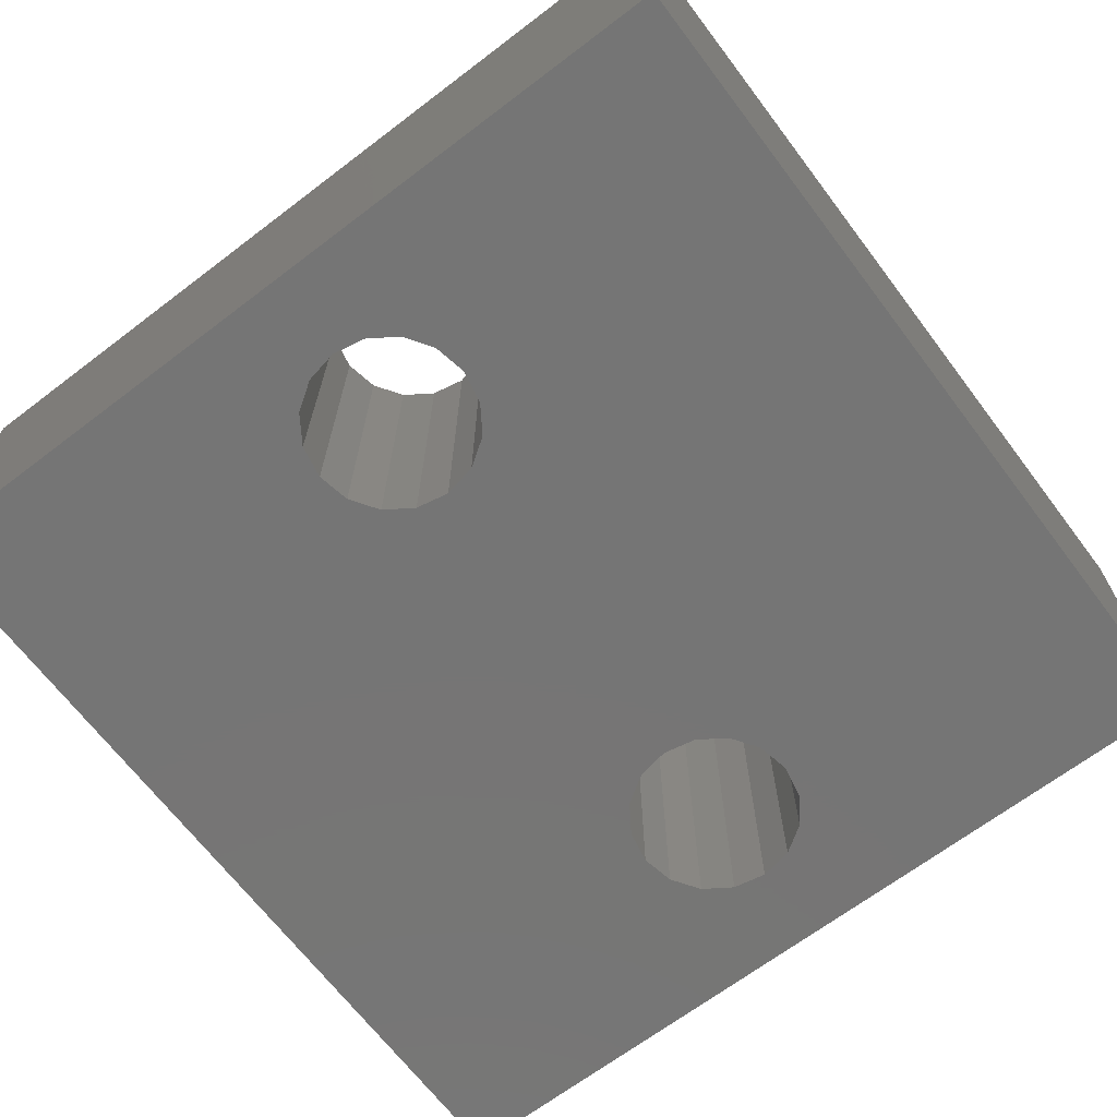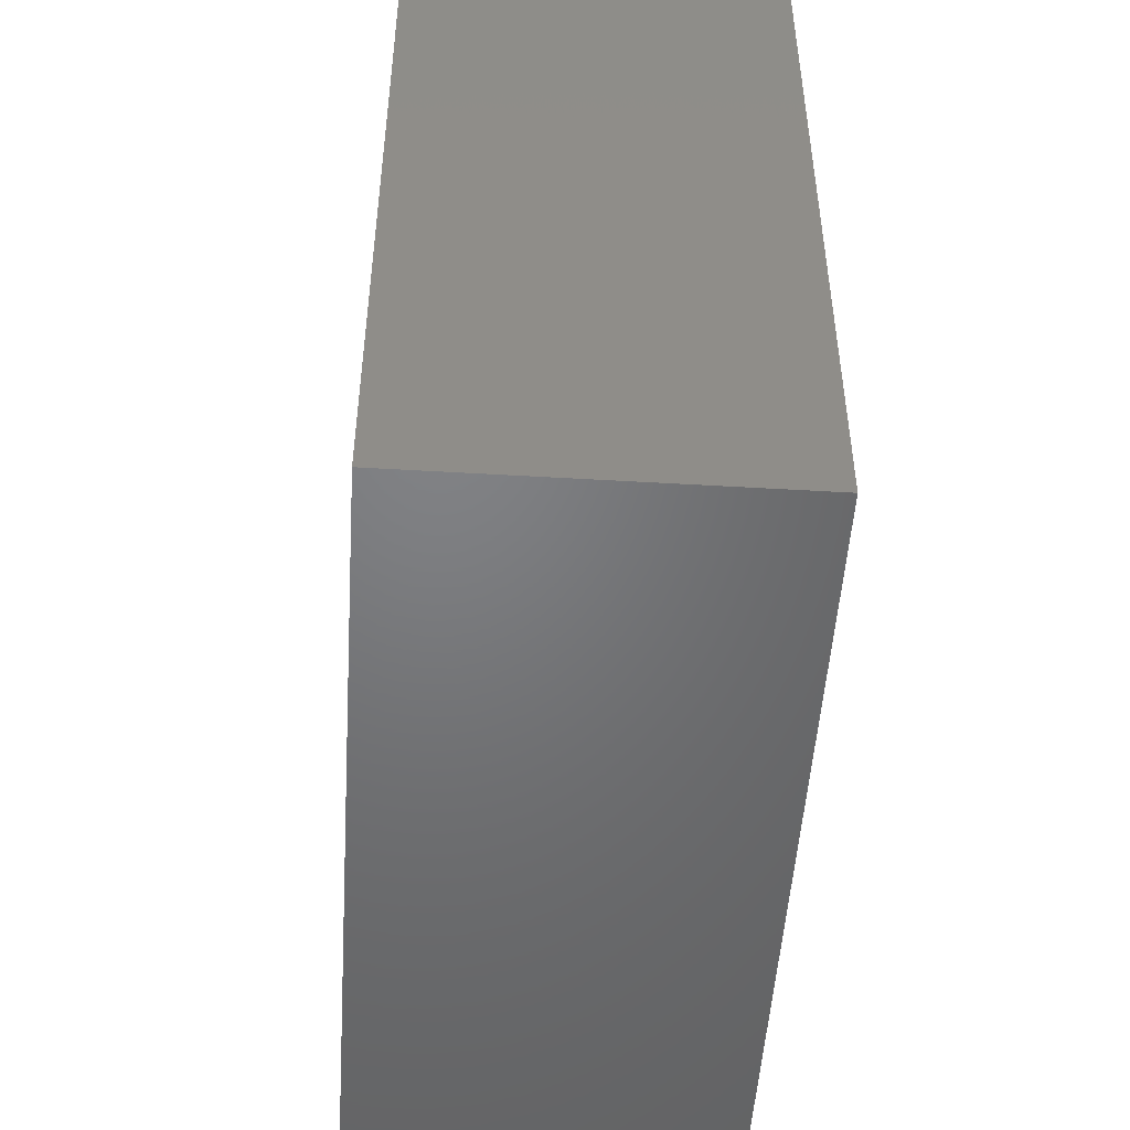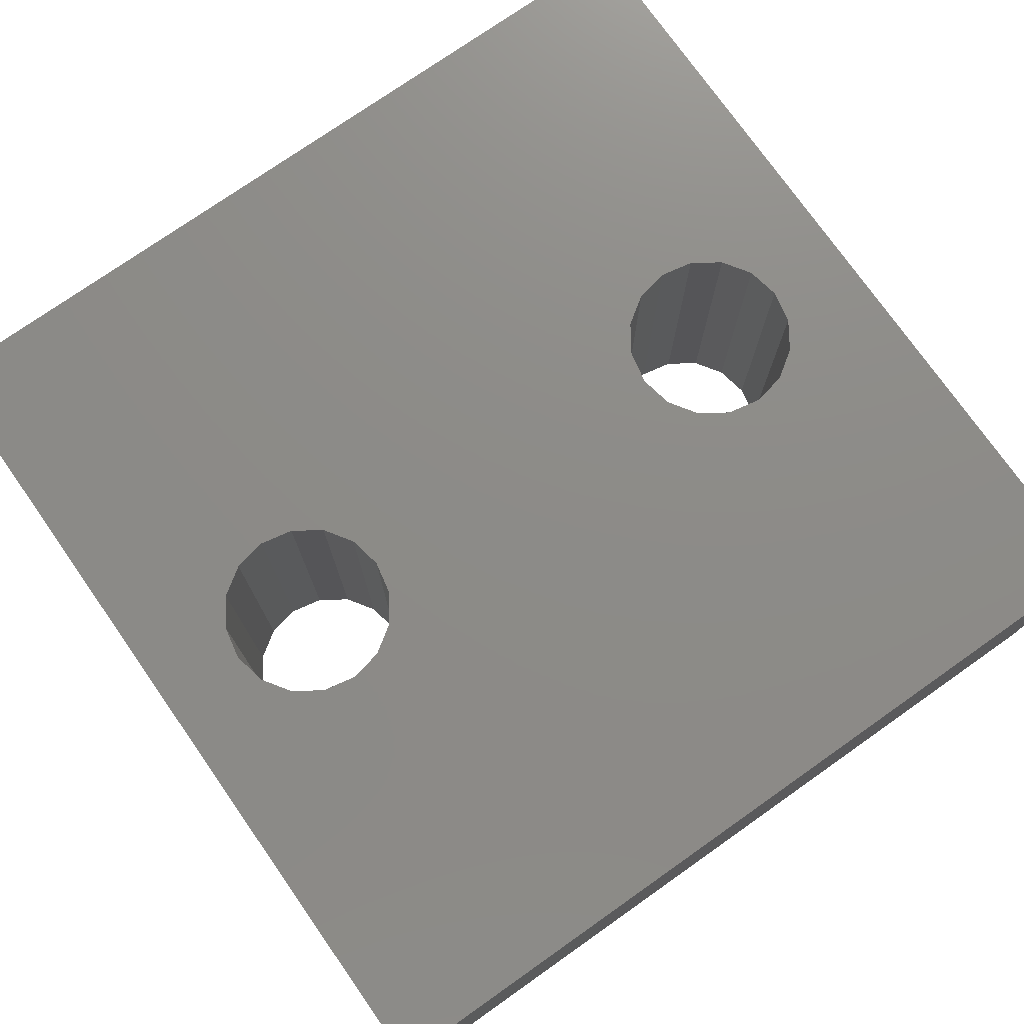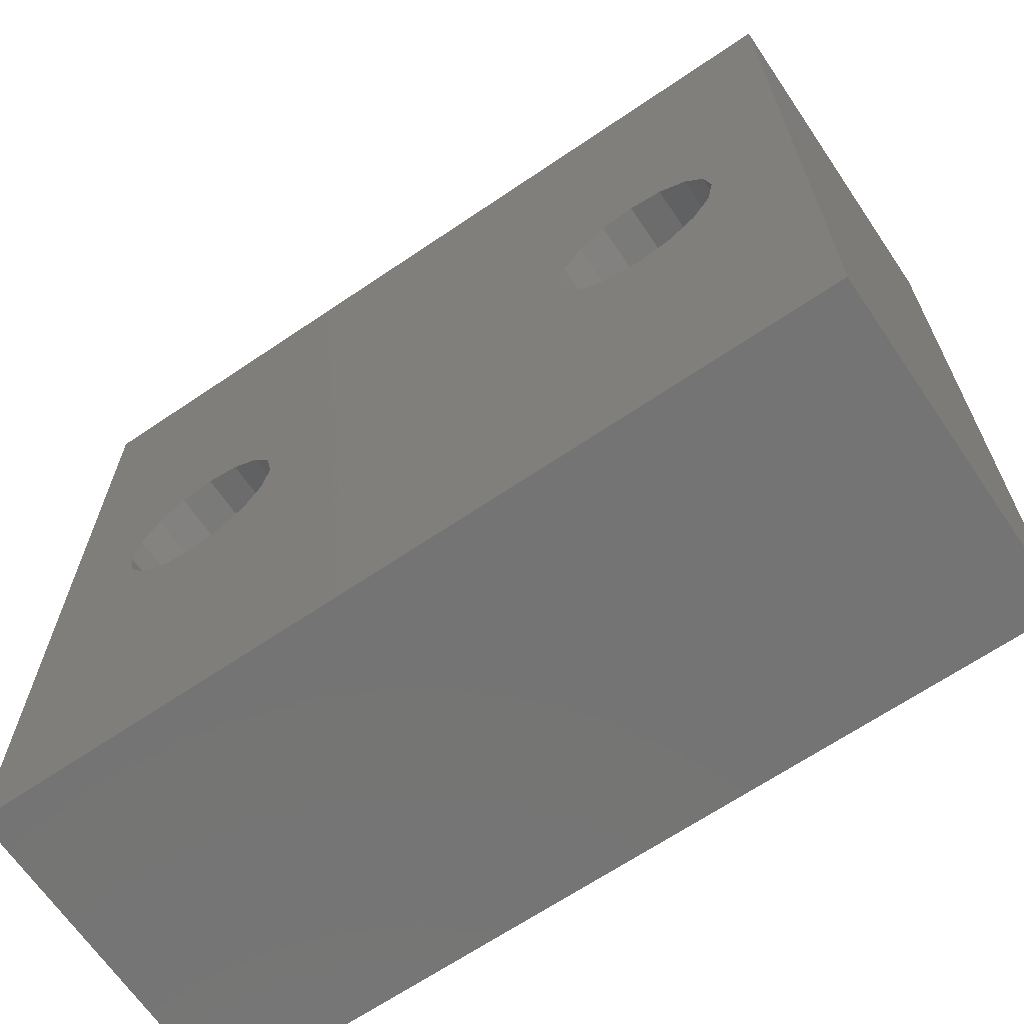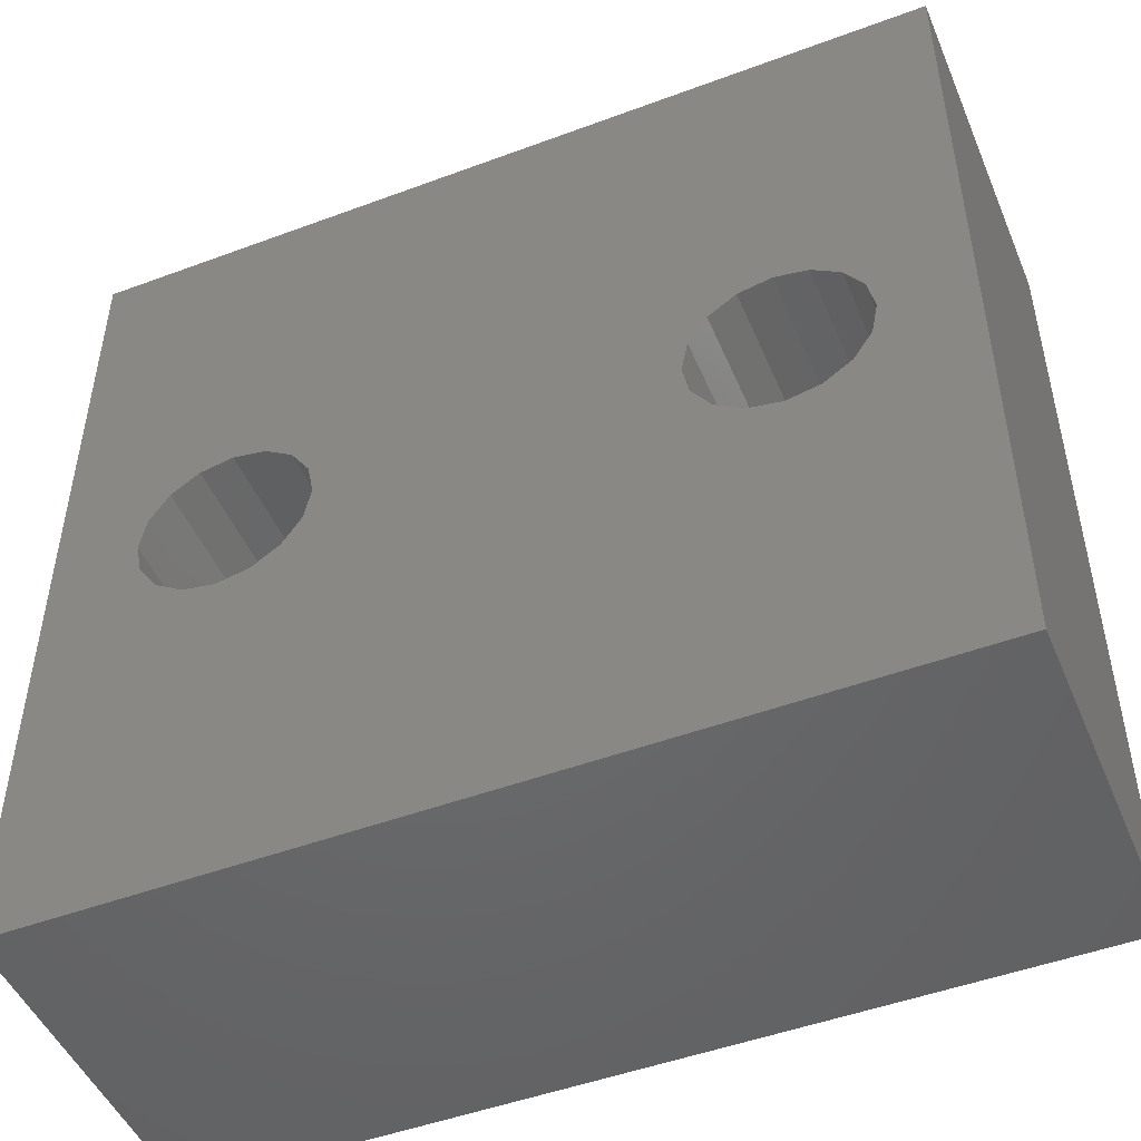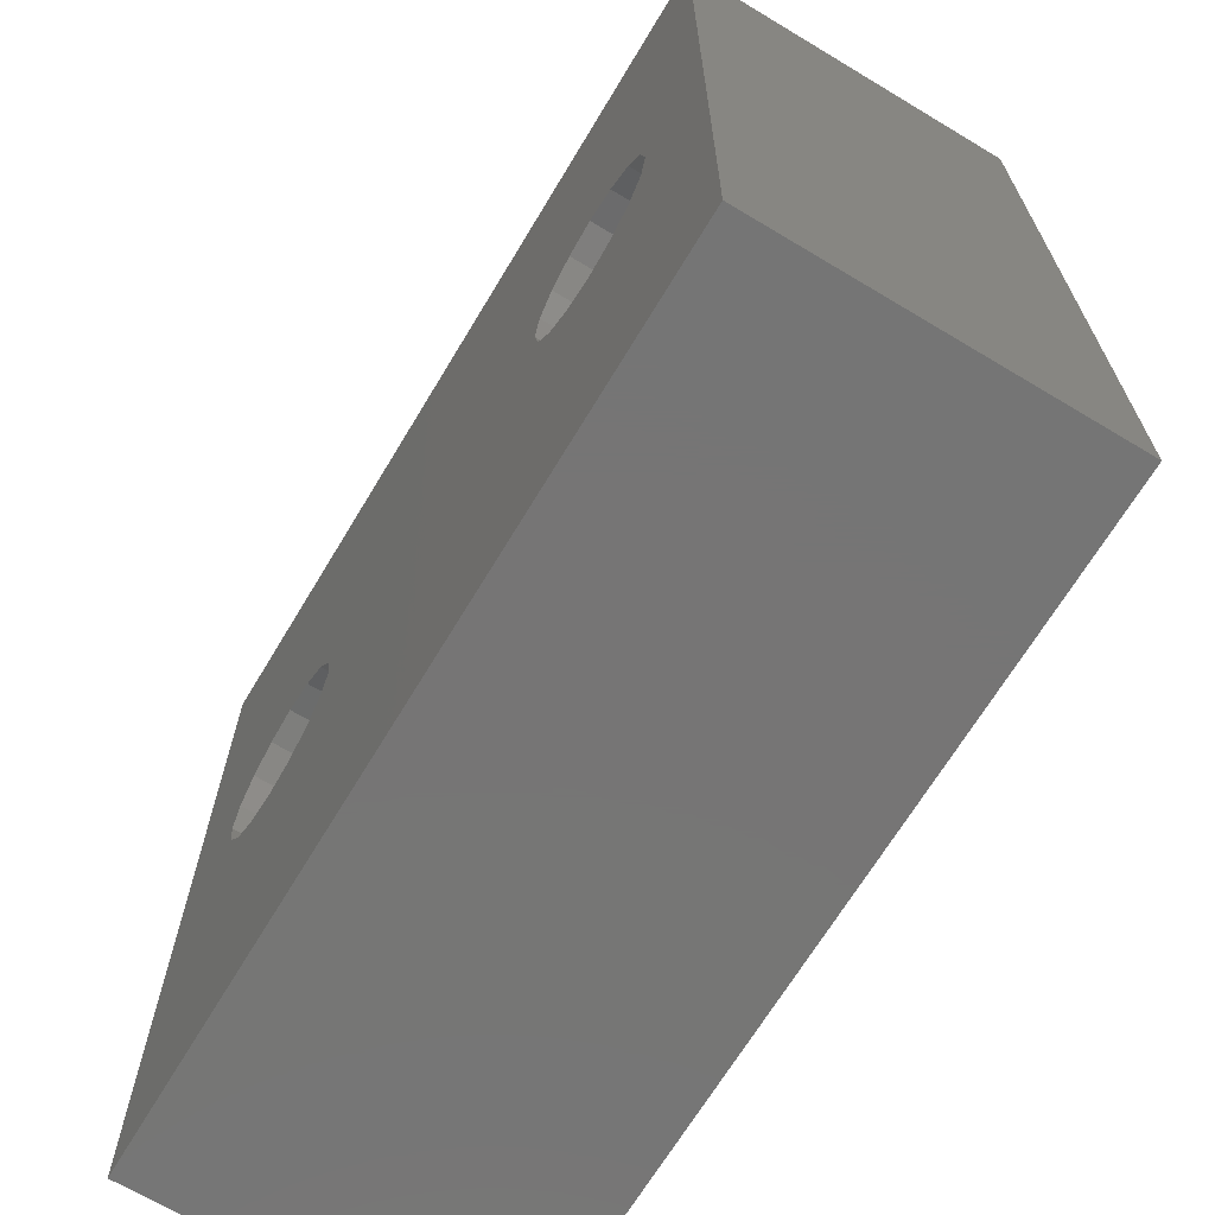
<metadata>
{"format":"stl","ext":"stl","renderer":"f3d","projection":"perspective","resolution":1024,"background":"white","views":[{"elev":-67.7,"azim":127.2,"up":"+Z"},{"elev":-50.5,"azim":-93.7,"up":"+Y"},{"elev":75.6,"azim":-35.1,"up":"+Z"},{"elev":-66.6,"azim":-145.8,"up":"+Y"},{"elev":-48.7,"azim":22.5,"up":"+Y"},{"elev":-67.9,"azim":59.0,"up":"+Y"}]}
</metadata>
<code>
# stl→obj: 72 verts, 148 faces
v 25 -25 10
v 25 25 -10
v 25 25 10
v 25 -25 -10
v 20 0 10
v 19.62 1.913 10
v 18.54 3.536 10
v 16.91 4.619 10
v 15 5 10
v 13.09 4.619 10
v -13.09 4.619 10
v 11.46 3.536 10
v 10.38 1.913 10
v -10 0 10
v 10 0 10
v -11.46 3.536 10
v -10.38 1.913 10
v -25 25 10
v -15 5 10
v -19.62 1.913 10
v -20 0 10
v -18.54 3.536 10
v -16.91 4.619 10
v 19.62 -1.913 10
v 18.54 -3.536 10
v 16.91 -4.619 10
v 15 -5 10
v 13.09 -4.619 10
v -13.09 -4.619 10
v 11.46 -3.536 10
v -11.46 -3.536 10
v 10.38 -1.913 10
v -10.38 -1.913 10
v -25 -25 10
v -15 -5 10
v -16.91 -4.619 10
v -18.54 -3.536 10
v -19.62 -1.913 10
v -25 -25 -10
v -25 25 -10
v -10.38 1.913 -10
v -11.46 3.536 -10
v -19.62 1.913 -10
v -20 0 -10
v -19.62 -1.913 -10
v -13.09 -4.619 -10
v -15 -5 -10
v -11.46 -3.536 -10
v -16.91 4.619 -10
v -15 5 -10
v -13.09 4.619 -10
v -18.54 3.536 -10
v -10.38 -1.913 -10
v -10 0 -10
v -18.54 -3.536 -10
v -16.91 -4.619 -10
v 20 0 -10
v 19.62 1.913 -10
v 18.54 3.536 -10
v 18.54 -3.536 -10
v 16.91 -4.619 -10
v 11.46 3.536 -10
v 13.09 4.619 -10
v 15 5 -10
v 19.62 -1.913 -10
v 16.91 4.619 -10
v 13.09 -4.619 -10
v 11.46 -3.536 -10
v 10.38 1.913 -10
v 10 0 -10
v 10.38 -1.913 -10
v 15 -5 -10
f 1 2 3
f 2 1 4
f 3 5 1
f 3 6 5
f 3 7 6
f 3 8 7
f 3 9 8
f 3 10 9
f 11 10 3
f 10 11 12
f 13 14 15
f 12 16 13
f 13 17 14
f 13 16 17
f 12 11 16
f 18 11 3
f 11 18 19
f 20 18 21
f 22 18 20
f 23 18 22
f 19 18 23
f 24 1 5
f 25 1 24
f 26 1 25
f 27 1 26
f 28 1 27
f 29 28 30
f 31 30 32
f 14 32 15
f 33 32 14
f 31 32 33
f 29 30 31
f 28 29 1
f 34 29 35
f 34 35 36
f 34 21 18
f 29 34 1
f 37 34 36
f 38 34 37
f 21 34 38
f 39 18 40
f 18 39 34
f 2 18 3
f 18 2 40
f 39 1 34
f 1 39 4
f 41 16 42
f 16 41 17
f 21 43 20
f 43 21 44
f 38 44 21
f 44 38 45
f 46 35 29
f 35 46 47
f 48 29 31
f 29 48 46
f 49 19 23
f 19 49 50
f 50 11 19
f 11 50 51
f 20 52 22
f 52 20 43
f 53 14 54
f 14 53 33
f 54 17 41
f 17 54 14
f 48 33 53
f 33 48 31
f 51 16 11
f 16 51 42
f 52 23 22
f 23 52 49
f 37 45 38
f 45 37 55
f 47 36 35
f 36 47 56
f 56 37 36
f 37 56 55
f 57 6 58
f 6 57 5
f 58 7 59
f 7 58 6
f 60 26 25
f 26 60 61
f 62 10 12
f 10 62 63
f 63 9 10
f 9 63 64
f 60 24 65
f 24 60 25
f 66 7 8
f 7 66 59
f 67 30 28
f 30 67 68
f 64 8 9
f 8 64 66
f 15 69 13
f 69 15 70
f 30 71 32
f 71 30 68
f 32 70 15
f 70 32 71
f 65 5 57
f 5 65 24
f 72 28 27
f 28 72 67
f 61 27 26
f 27 61 72
f 13 62 12
f 62 13 69
f 4 57 2
f 4 65 57
f 4 60 65
f 4 61 60
f 4 72 61
f 4 67 72
f 46 67 4
f 67 46 68
f 71 54 70
f 68 48 71
f 71 53 54
f 71 48 53
f 68 46 48
f 39 46 4
f 46 39 47
f 45 39 44
f 55 39 45
f 56 39 55
f 47 39 56
f 58 2 57
f 59 2 58
f 66 2 59
f 64 2 66
f 63 2 64
f 51 63 62
f 42 62 69
f 54 69 70
f 41 69 54
f 42 69 41
f 51 62 42
f 63 51 2
f 40 51 50
f 40 50 49
f 40 44 39
f 51 40 2
f 52 40 49
f 43 40 52
f 44 40 43

</code>
